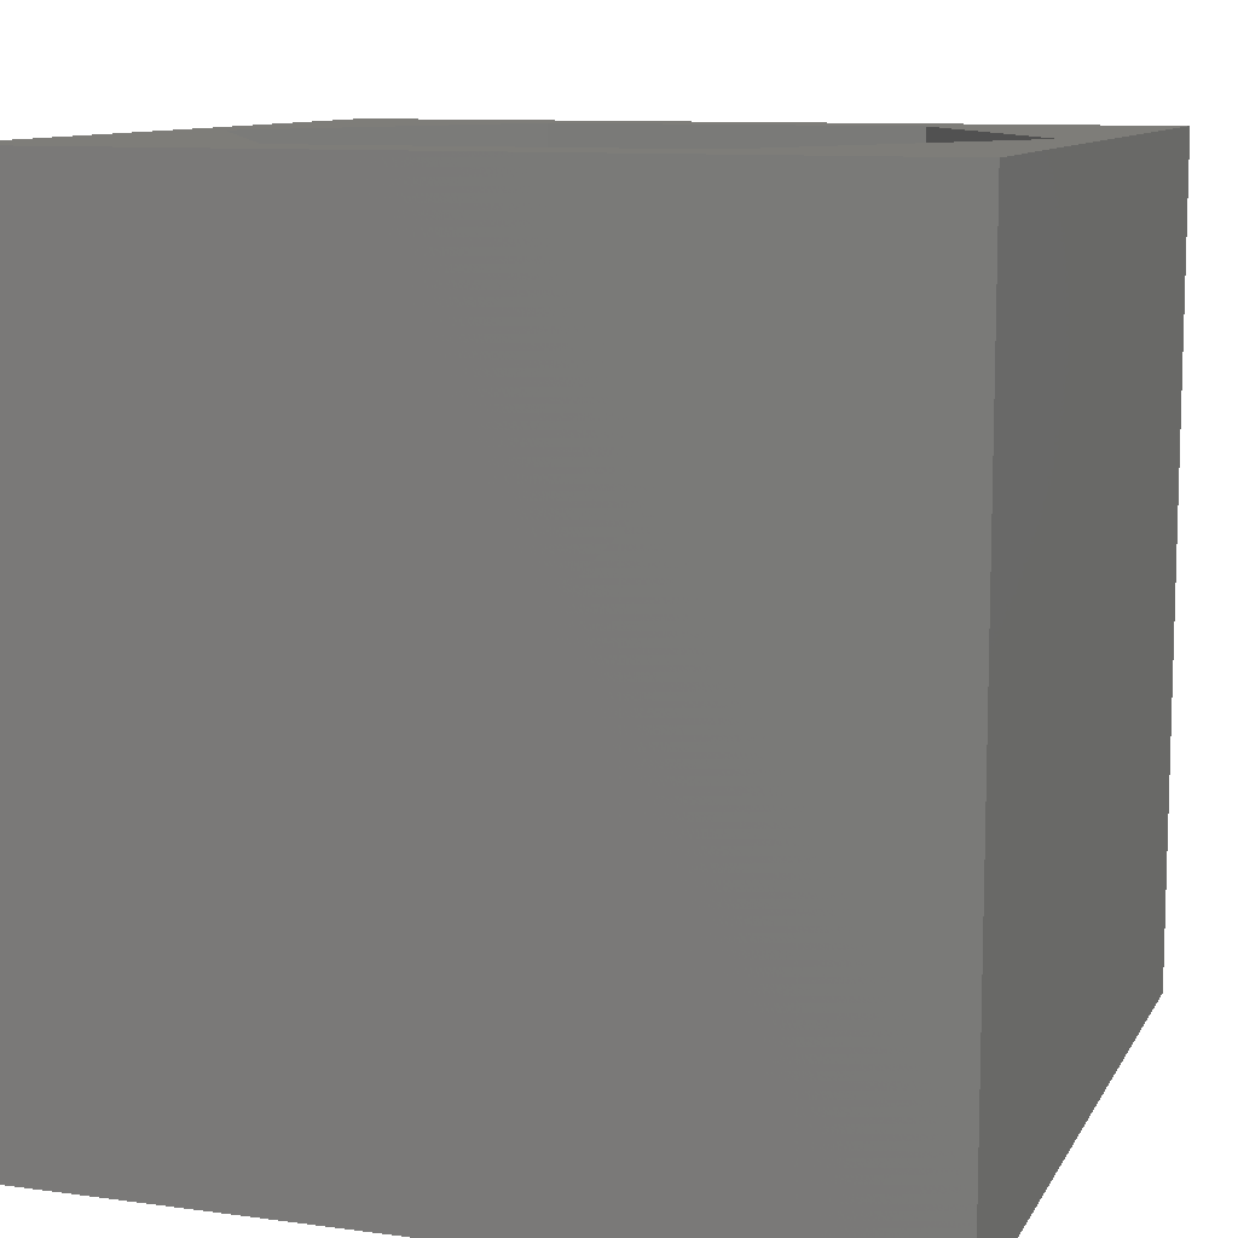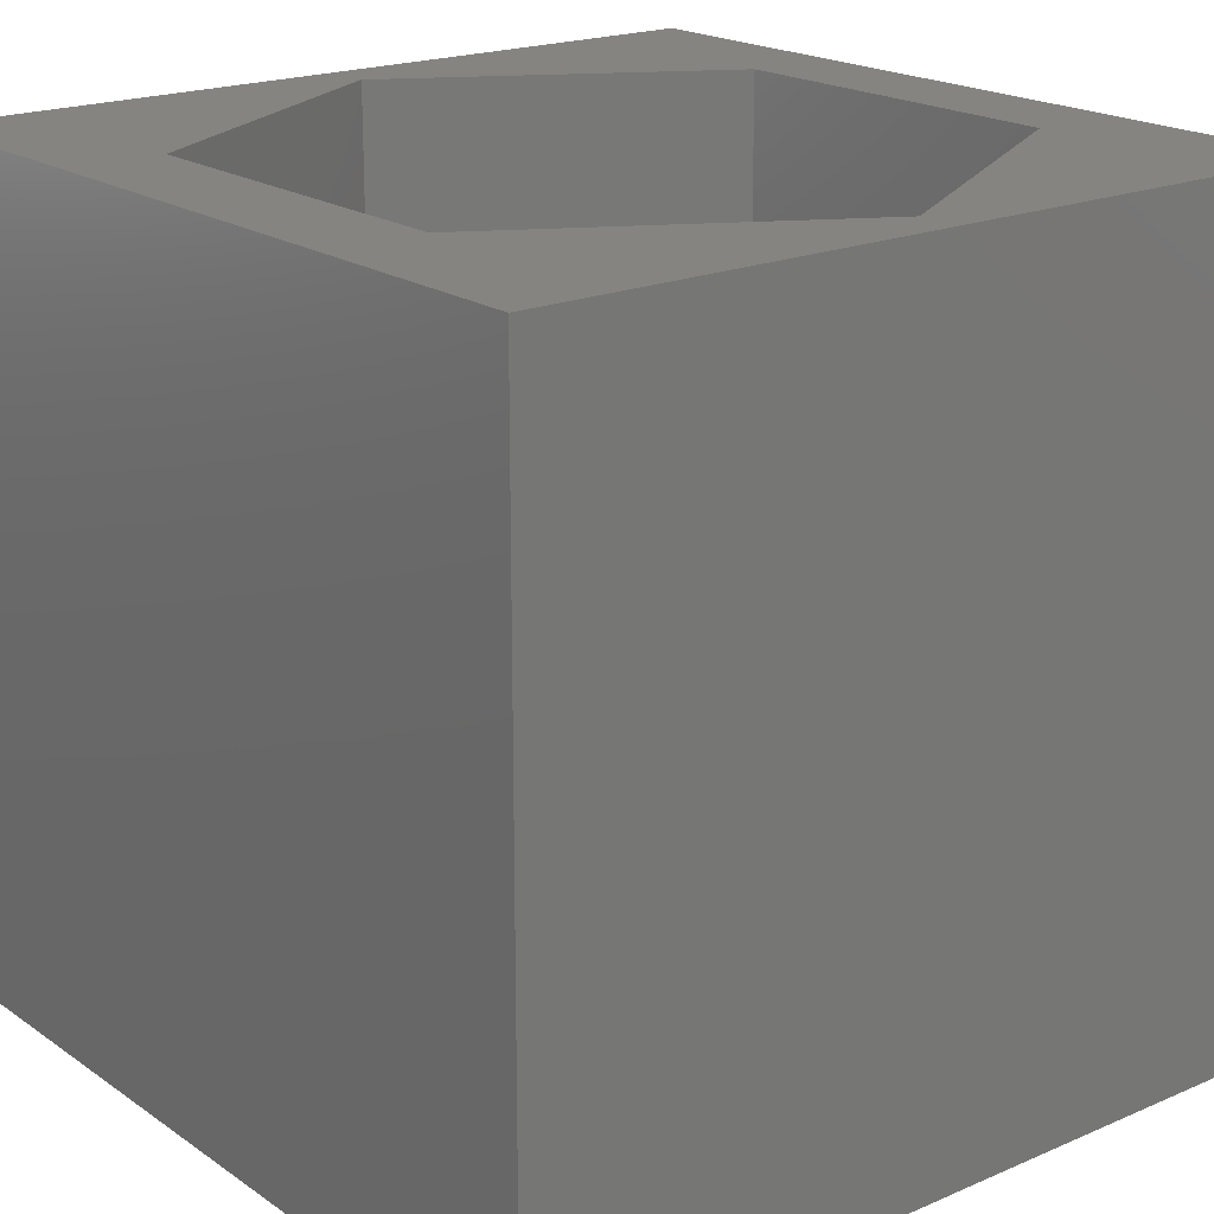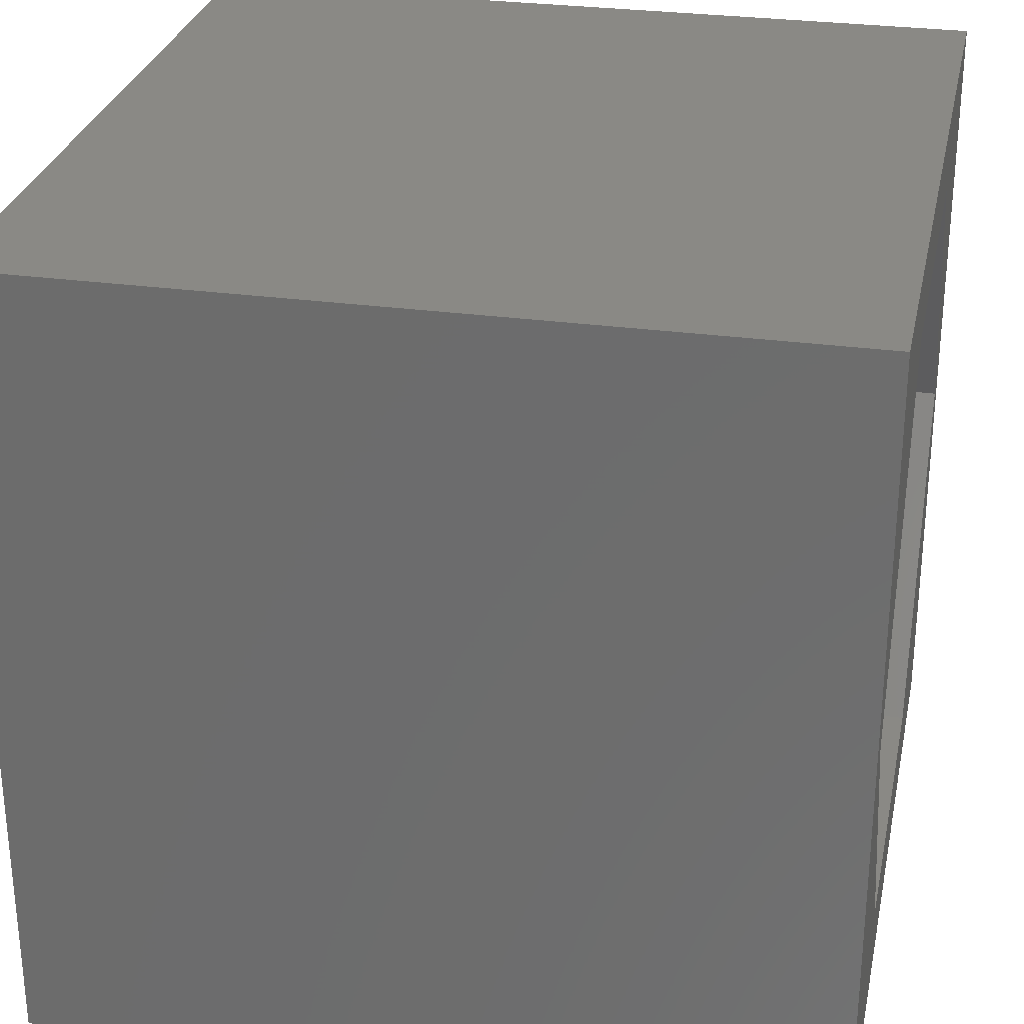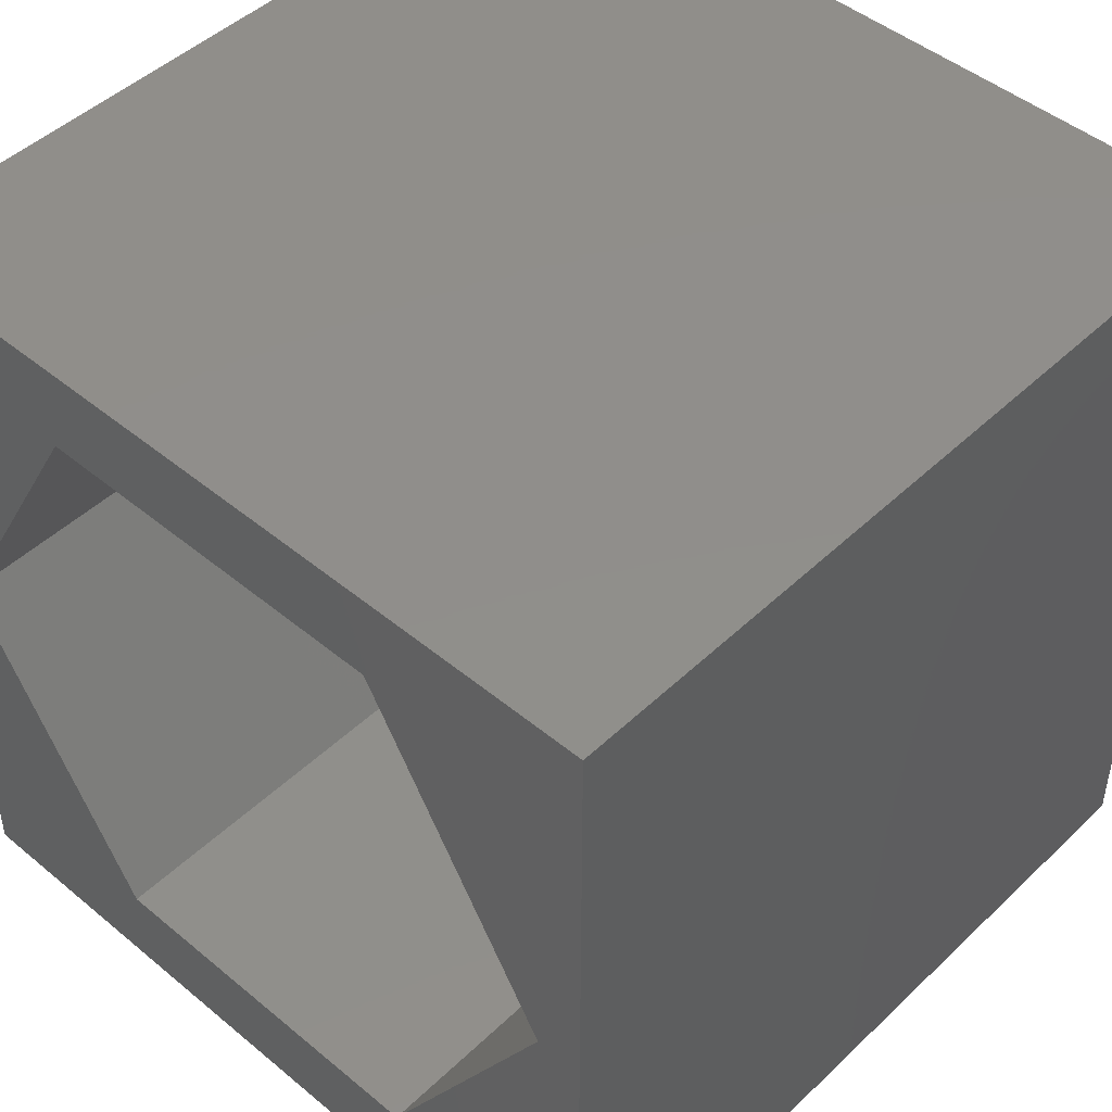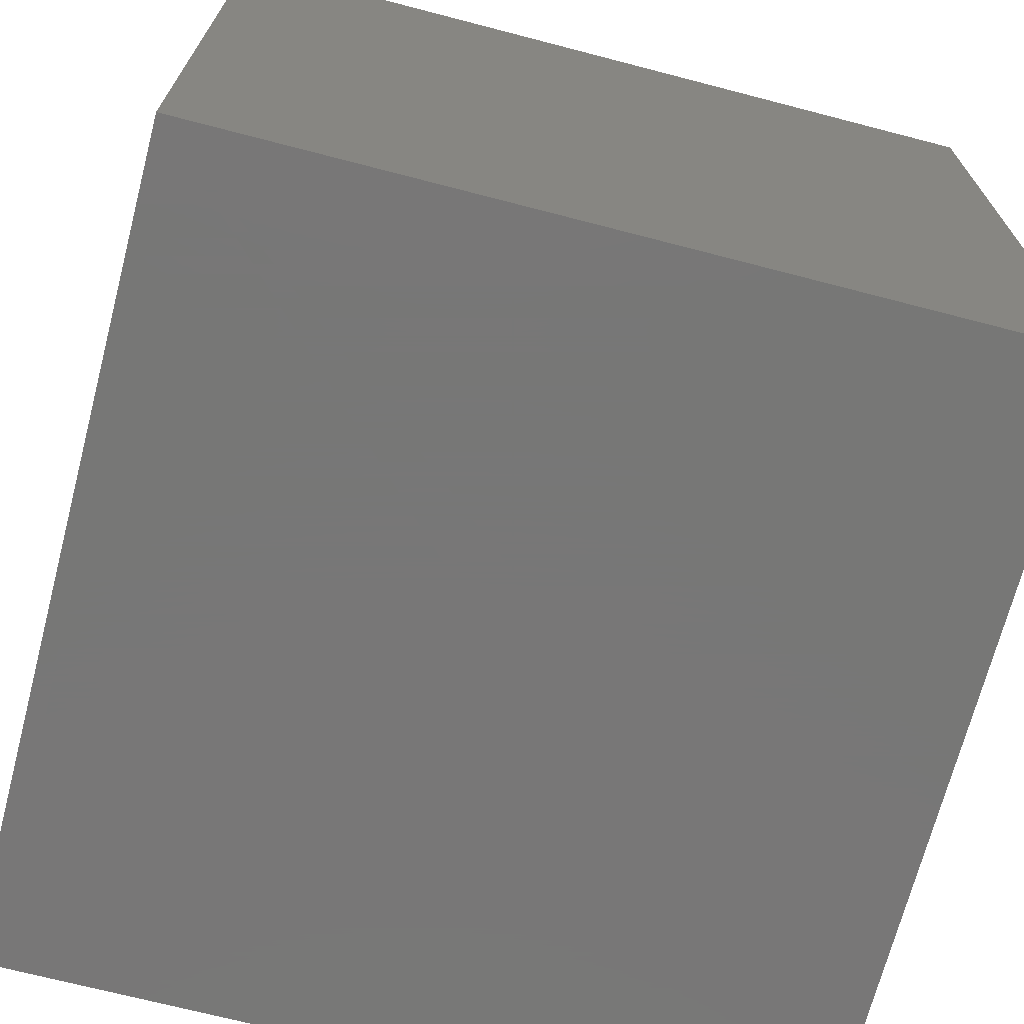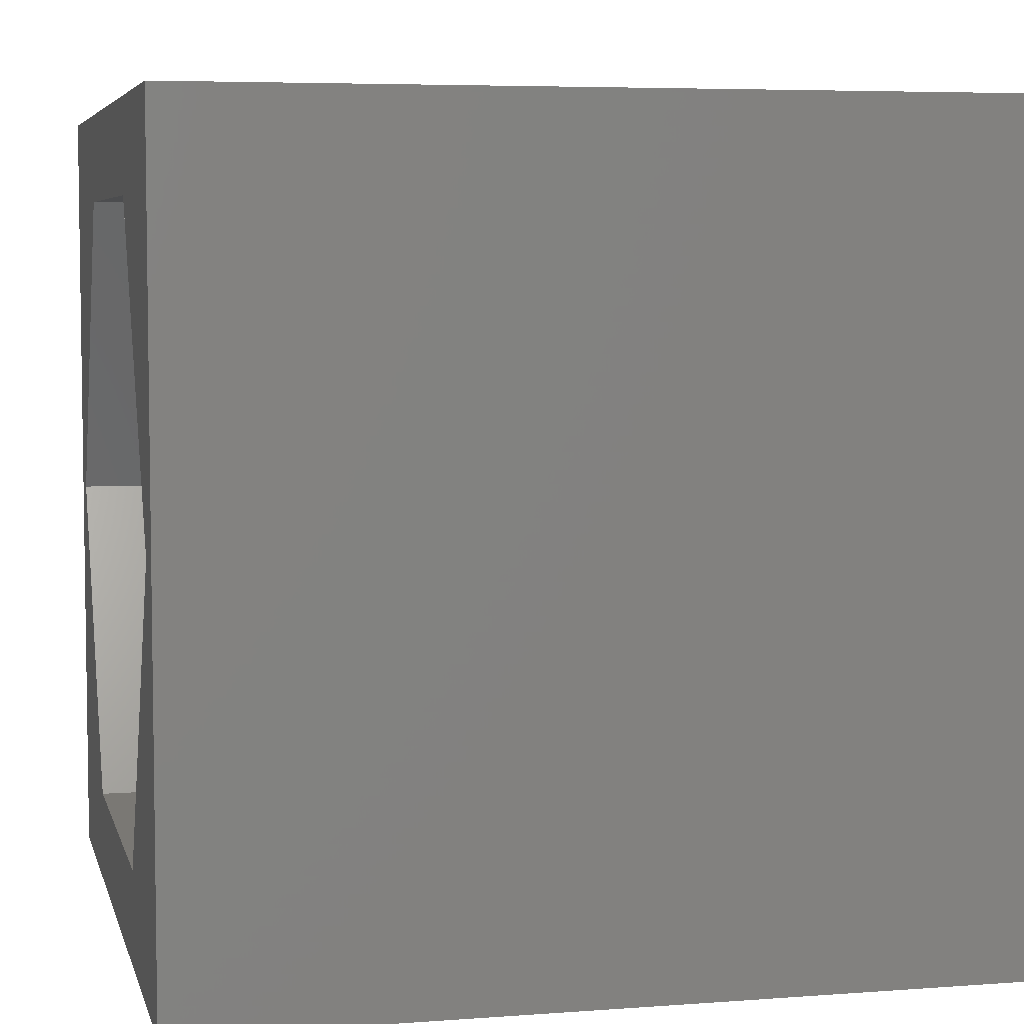
<metadata>
{"format":"stl","ext":"stl","renderer":"f3d","projection":"perspective","resolution":1024,"background":"white","views":[{"elev":10.3,"azim":18.8,"up":"+Z"},{"elev":19.6,"azim":51.4,"up":"+Z"},{"elev":28.6,"azim":101.7,"up":"+Y"},{"elev":47.1,"azim":-136.9,"up":"+Y"},{"elev":-70.0,"azim":-104.6,"up":"+Y"},{"elev":5.6,"azim":-103.1,"up":"+Y"}]}
</metadata>
<code>
# stl→obj: 20 verts, 40 faces
v 0 10 10
v 0 10 0
v 0 0 10
v 0 0 0
v 10 10 10
v 9.494 5.035 10
v 10 0 10
v 7.263 1.171 10
v 2.801 1.171 10
v 0.5702 5.035 10
v 2.801 8.899 10
v 7.263 8.899 10
v 10 10 0
v 10 0 0
v 0.5702 5.035 0
v 2.801 1.171 0
v 7.263 1.171 0
v 9.494 5.035 0
v 7.263 8.899 0
v 2.801 8.899 0
f 1 2 3
f 3 2 4
f 5 6 7
f 7 6 8
f 7 8 3
f 8 9 3
f 3 9 10
f 3 10 1
f 1 10 11
f 1 11 5
f 5 11 12
f 5 12 6
f 13 5 14
f 14 5 7
f 2 15 4
f 4 15 16
f 4 16 14
f 16 17 14
f 14 17 18
f 14 18 13
f 13 18 19
f 13 19 2
f 2 19 20
f 2 20 15
f 5 13 1
f 1 13 2
f 14 7 4
f 4 7 3
f 15 20 10
f 10 20 11
f 20 19 11
f 11 19 12
f 19 18 12
f 12 18 6
f 18 17 6
f 6 17 8
f 17 16 8
f 8 16 9
f 16 15 9
f 9 15 10

</code>
